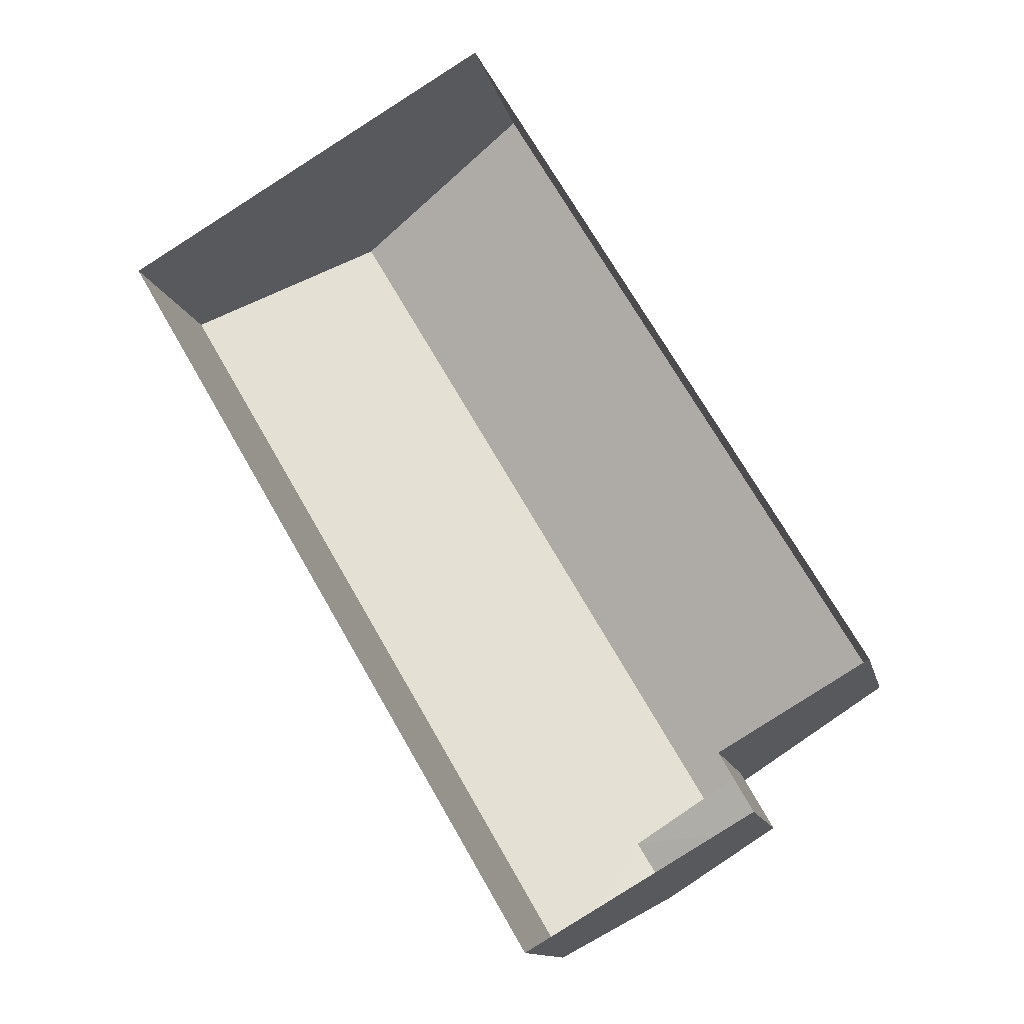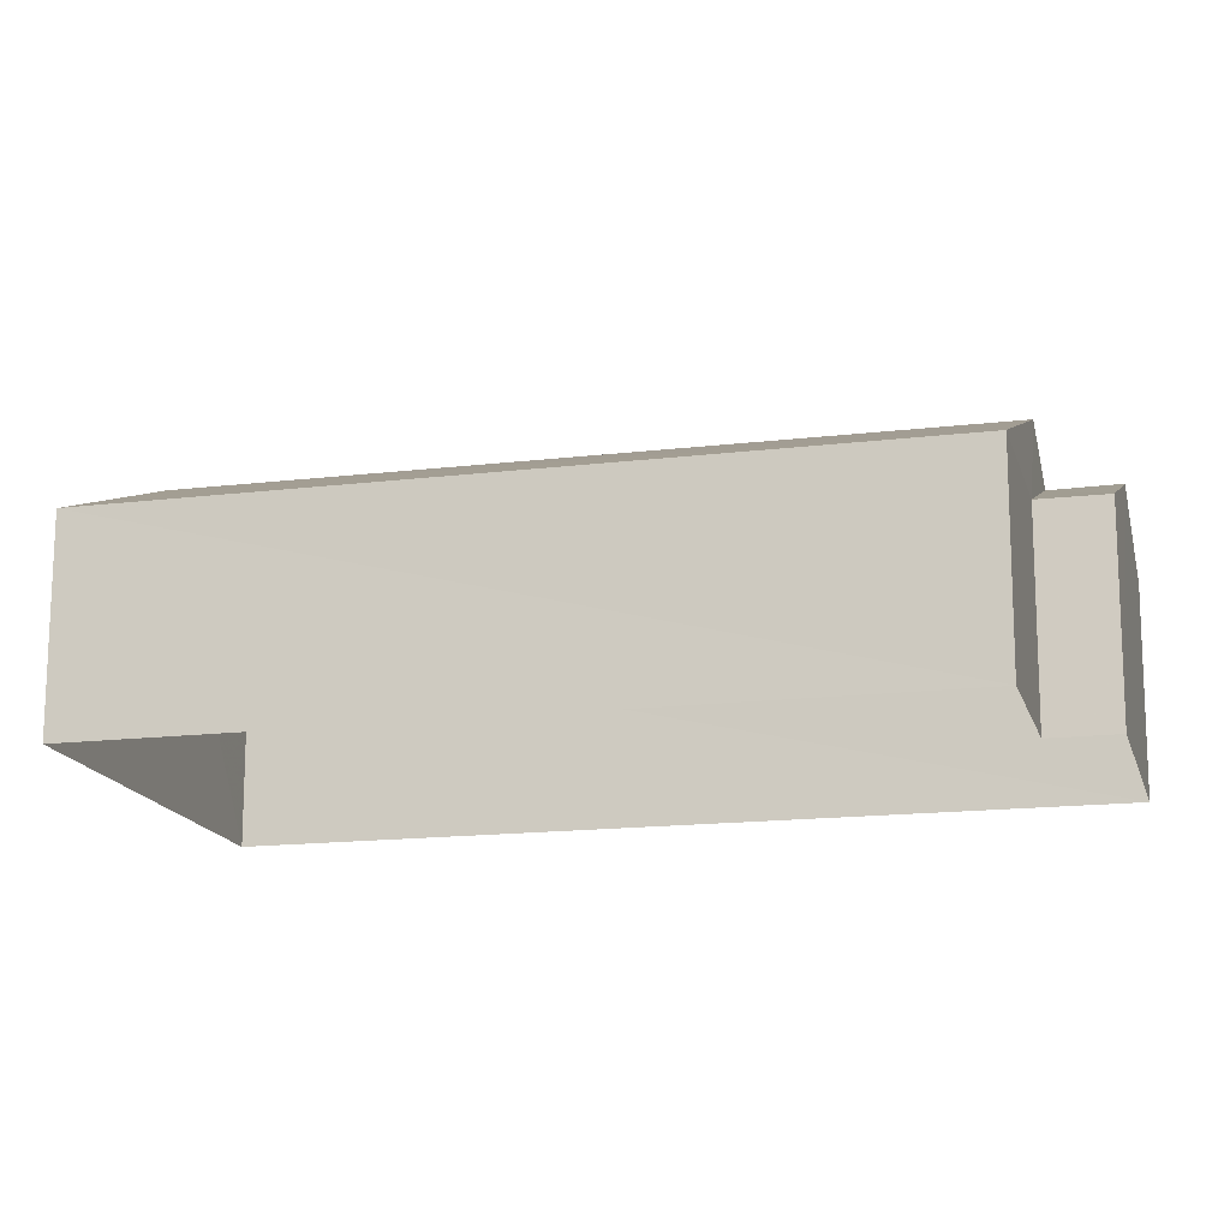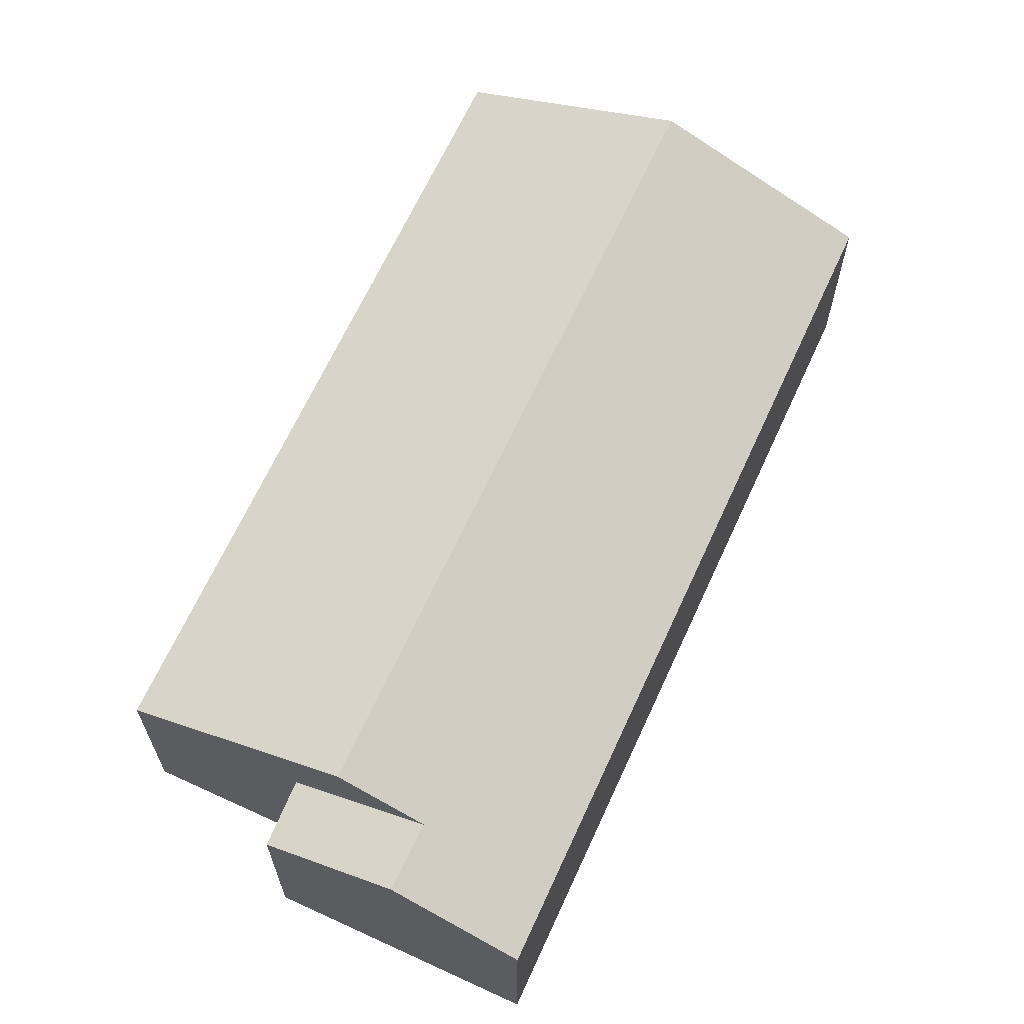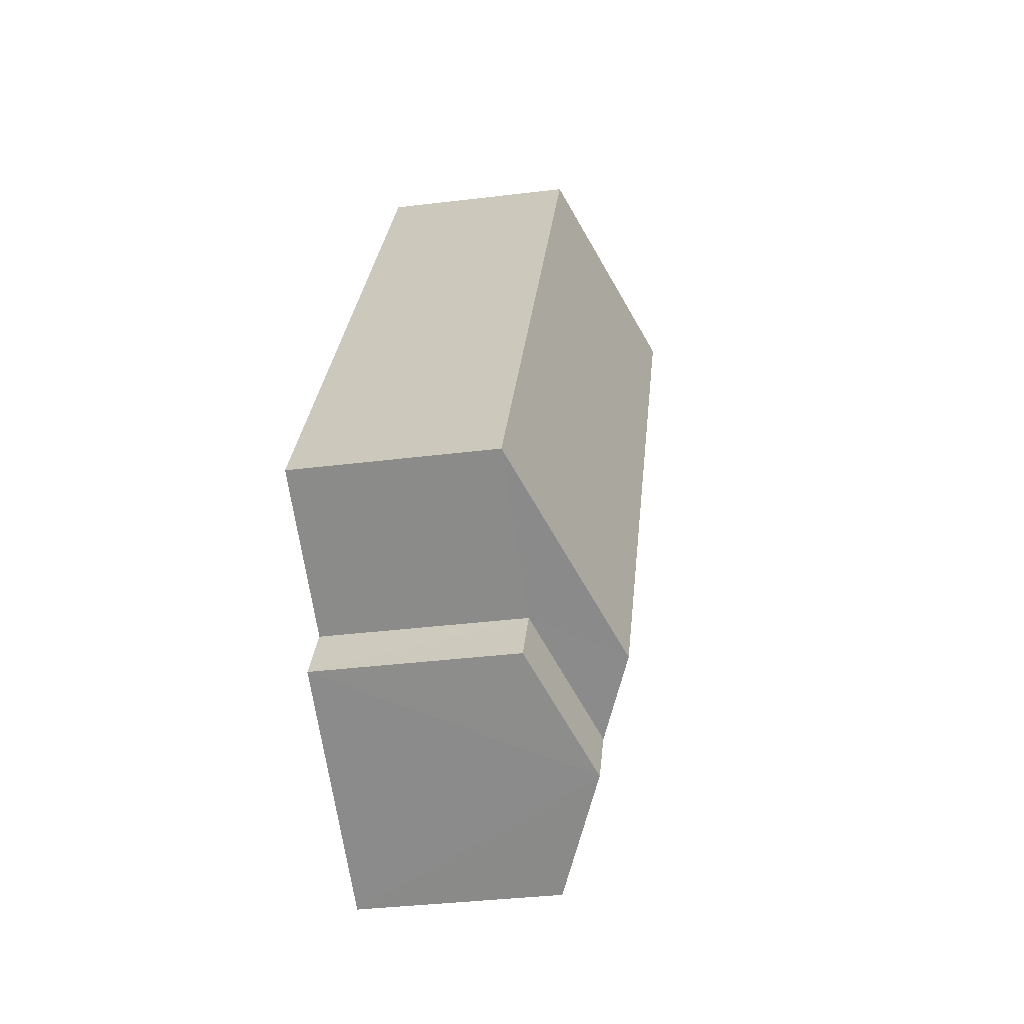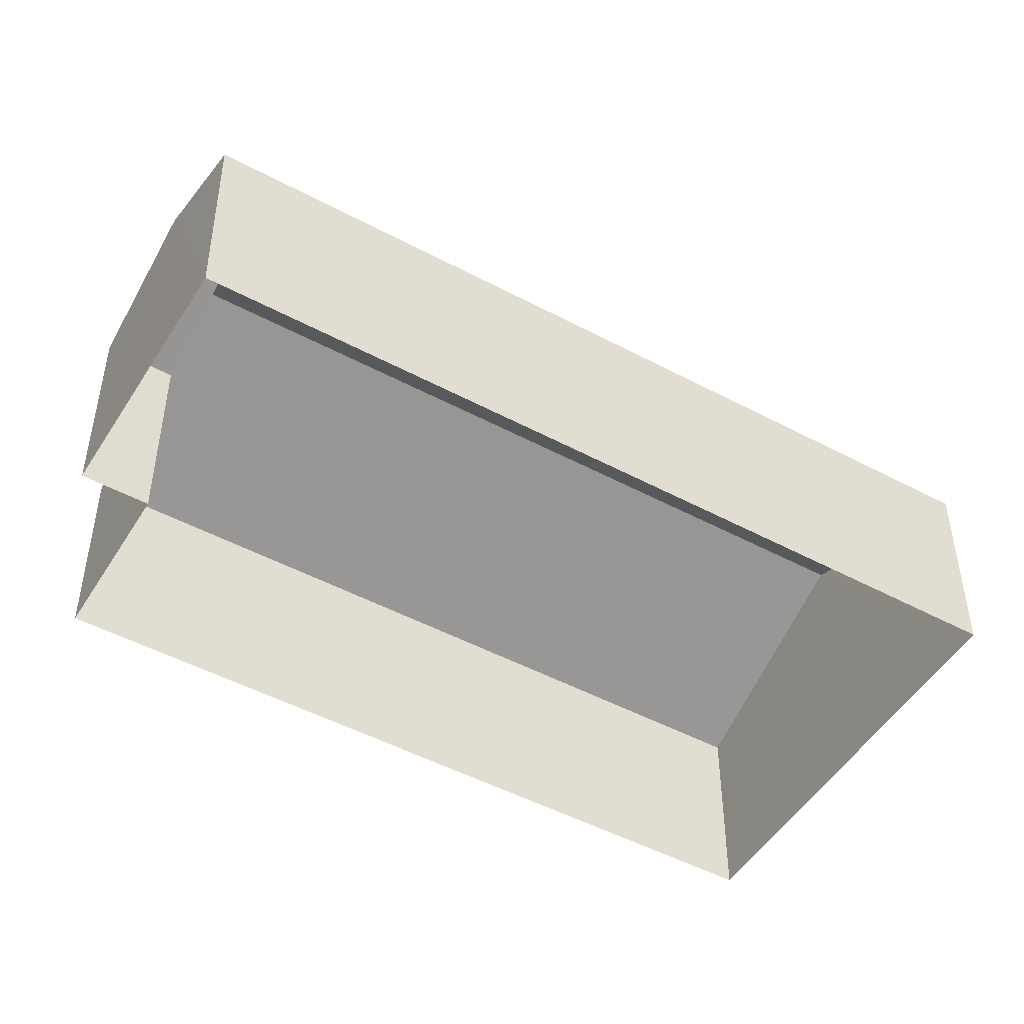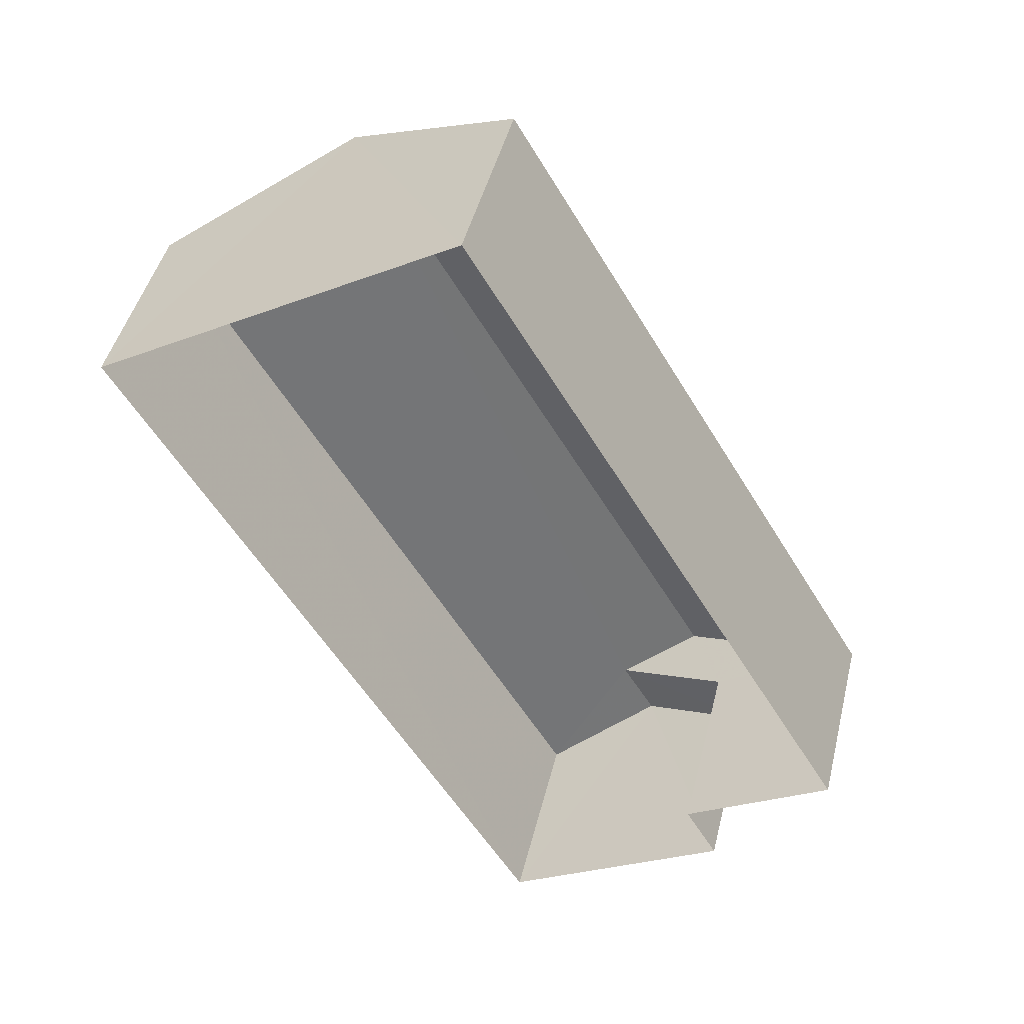
<metadata>
{"format":"obj","ext":"obj","renderer":"f3d","projection":"perspective","resolution":1024,"background":"white","views":[{"elev":-12.6,"azim":-168.3,"up":"+Y"},{"elev":-15.9,"azim":-106.3,"up":"+Z"},{"elev":66.5,"azim":-5.8,"up":"+Z"},{"elev":-34.3,"azim":-80.3,"up":"+Y"},{"elev":-49.1,"azim":28.9,"up":"+Z"},{"elev":45.1,"azim":-166.7,"up":"+Y"}]}
</metadata>
<code>
v -3.117e+05 4.298e+04 17.87
v -3.117e+05 4.298e+04 17.87
v -3.117e+05 4.297e+04 17.86
v -3.117e+05 4.297e+04 17.87
v -3.117e+05 4.299e+04 17.88
v -3.117e+05 4.298e+04 17.87
v -3.117e+05 4.299e+04 22.44
v -3.117e+05 4.299e+04 21.05
v -3.117e+05 4.298e+04 21.04
v -3.117e+05 4.297e+04 22.43
v -3.117e+05 4.297e+04 21.87
v -3.117e+05 4.297e+04 21.04
v -3.117e+05 4.297e+04 21.87
v -3.117e+05 4.298e+04 21.04
v -3.117e+05 4.298e+04 21.05
v -3.117e+05 4.297e+04 21.04
f 1 2 3
f 3 4 1
f 5 2 1
f 6 5 1
f 7 8 9
f 10 7 9
f 11 12 13
f 11 14 12
f 7 11 15
f 15 11 16
f 7 10 11
f 16 11 13
f 12 4 13
f 4 3 13
f 3 16 13
f 15 2 7
f 2 5 7
f 5 8 7
f 8 5 6
f 9 8 6
f 15 3 2
f 15 16 3
f 6 1 9
f 9 14 10
f 10 14 11
f 1 14 9
f 14 4 12
f 14 1 4

</code>
